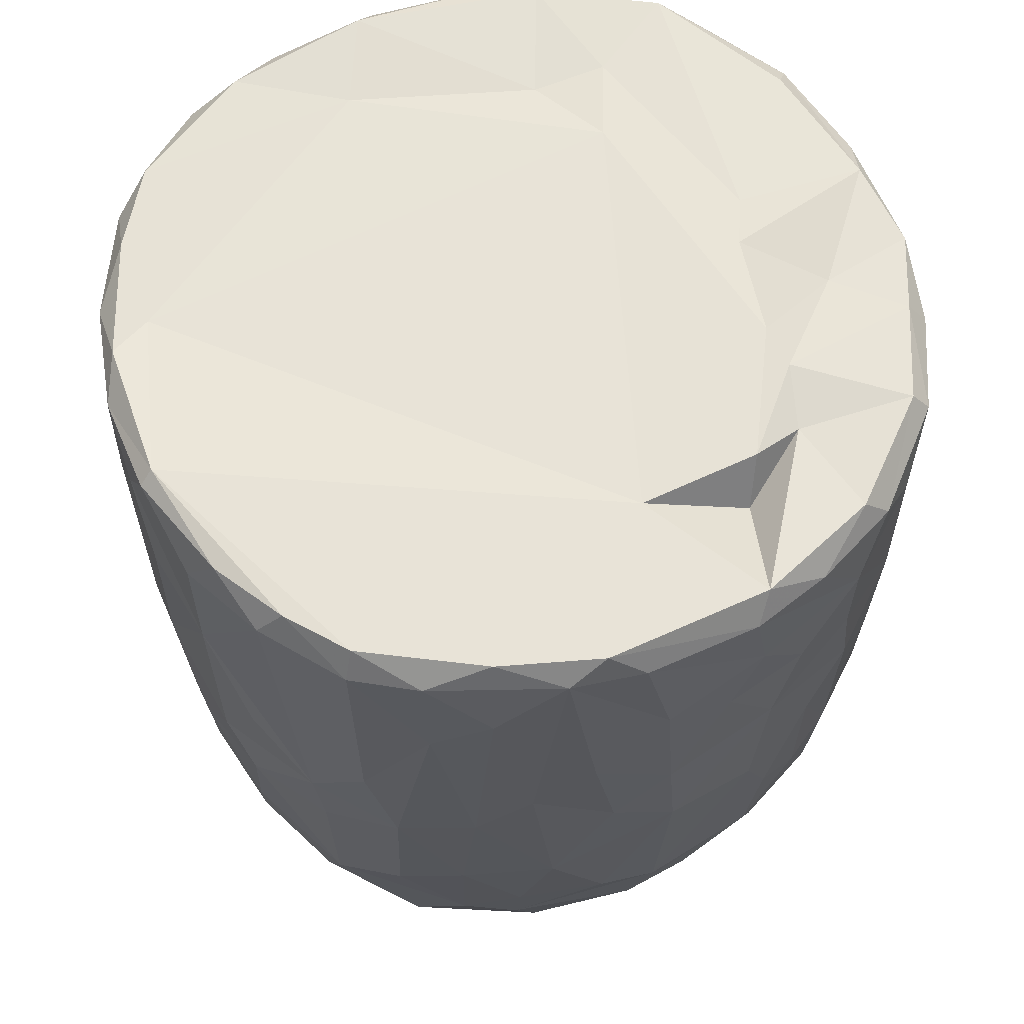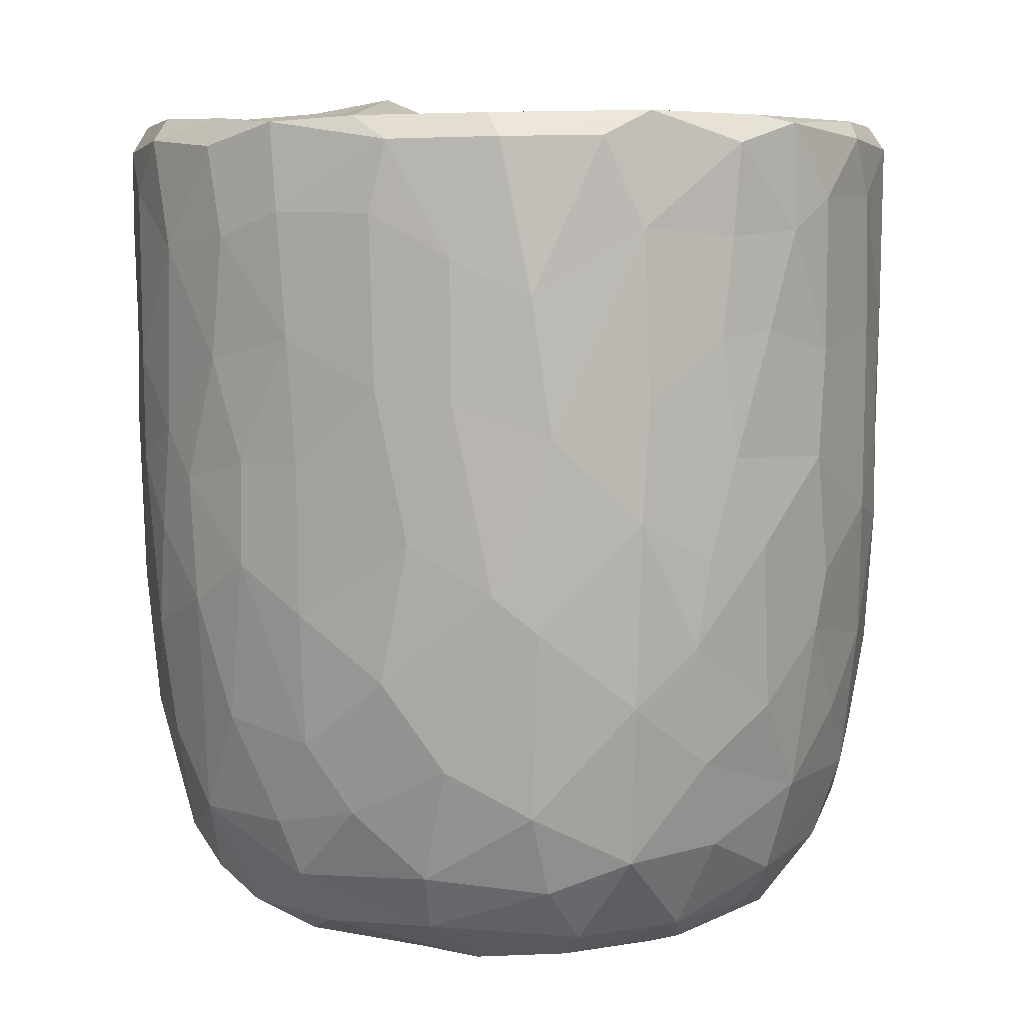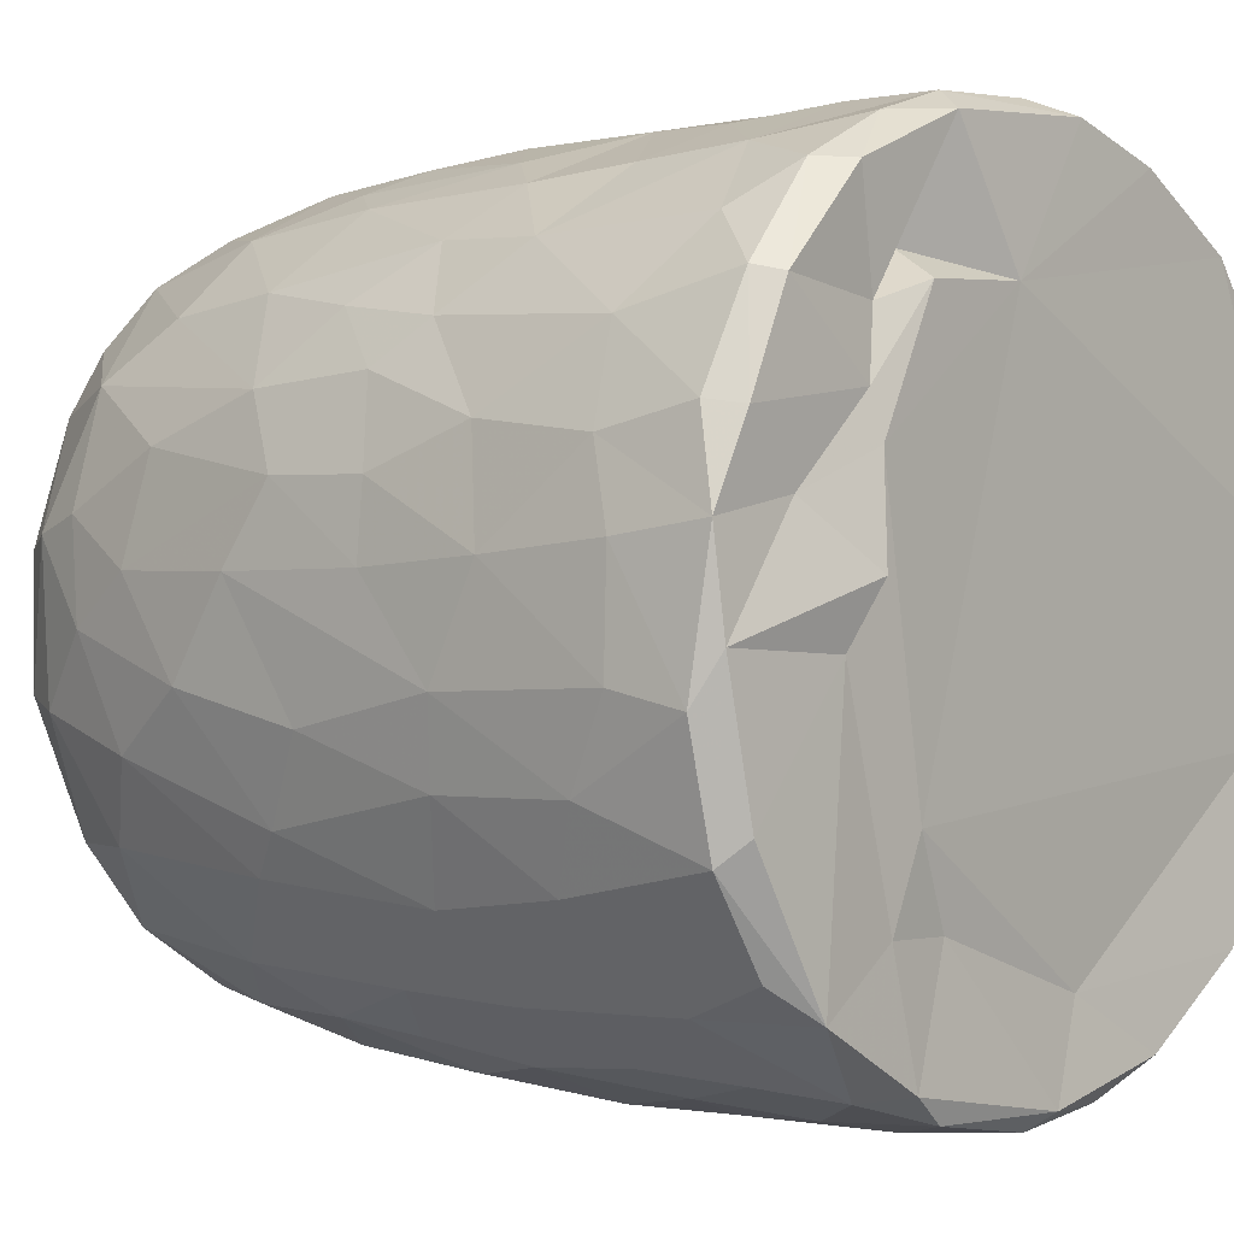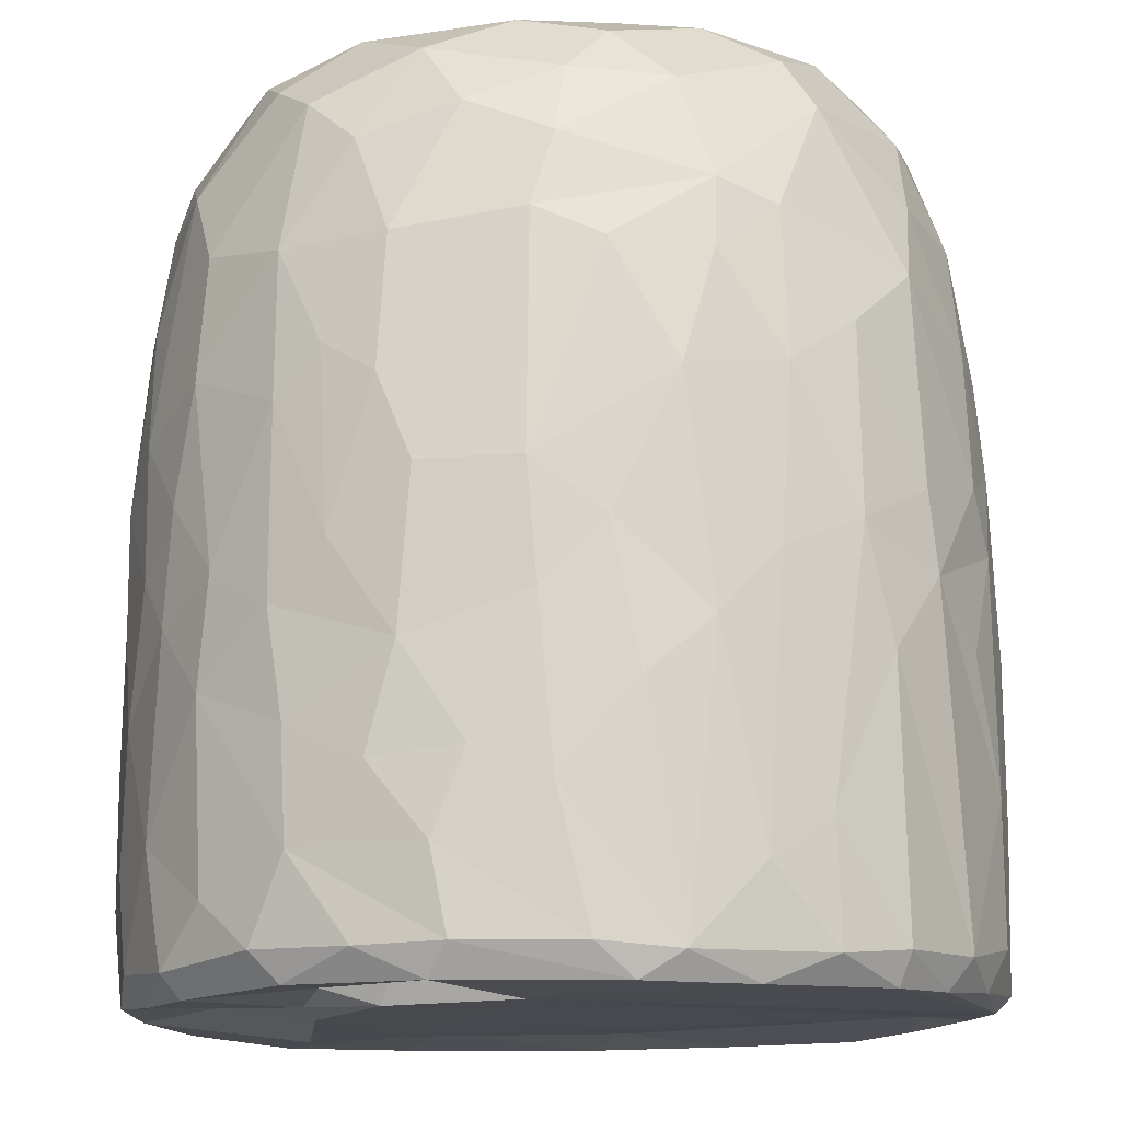
<metadata>
{"format":"obj","ext":"obj","renderer":"f3d","projection":"perspective","resolution":1024,"background":"white","views":[{"elev":61.5,"azim":-21.0,"up":"+Y"},{"elev":6.5,"azim":117.3,"up":"+Y"},{"elev":-0.4,"azim":130.5,"up":"+Z"},{"elev":76.5,"azim":179.5,"up":"+Z"}]}
</metadata>
<code>
v 0.1368 -0.06001 -0.9043
v 0.1609 -0.1936 -0.8899
v -0.06541 0.0784 -0.92
v 0.2044 0.2177 -0.9074
v 0.1726 0.4605 -0.9084
v -0.08527 0.5112 -0.9165
v -0.2262 0.3129 -0.8927
v 0.1654 0.8132 -0.9072
v -0.08765 0.8187 -0.9112
v -0.3112 0.5312 -0.8707
v 0.2999 0.738 -0.8794
v -0.009149 0.9508 -0.9132
v -0.2683 0.9319 -0.89
v -0.004591 -0.4068 -0.8737
v 0.1634 -0.5707 -0.8345
v -0.1619 -0.5756 -0.838
v -0.15 -0.2469 -0.8832
v -0.4074 -0.2981 -0.8101
v -0.2446 0.02889 -0.8873
v 0.3868 0.02679 -0.8496
v -0.4003 0.2296 -0.8343
v 0.3789 0.5149 -0.8522
v 0.2834 0.9777 -0.867
v -0.05572 0.9933 -0.8771
v -0.361 -0.5128 -0.7883
v 0.3201 -0.3533 -0.8334
v -0.4727 -0.0204 -0.7992
v 0.4718 0.2305 -0.8116
v 0.5062 0.4961 -0.7894
v -0.473 0.5762 -0.8131
v 0.4811 0.7235 -0.8032
v -0.4971 0.9229 -0.8071
v 0.4684 0.9298 -0.815
v -0.3836 0.9925 -0.8088
v 0.3697 0.994 -0.8071
v -0.1326 -0.7627 -0.7785
v 0.1498 -0.7839 -0.7683
v -0.3257 -0.6859 -0.7597
v 0.4771 -0.4714 -0.7477
v 0.5389 -0.1944 -0.7485
v -0.6158 -0.2106 -0.6859
v 0.5214 -0.001326 -0.7711
v -0.5278 0.3022 -0.7731
v 0.6639 0.7415 -0.6705
v 0.3906 -0.6776 -0.7346
v -0.5962 -0.5388 -0.6521
v 0.6539 0.3523 -0.6807
v -0.6575 0.5967 -0.6891
v 0.6274 0.997 -0.6682
v -0.1474 0.9698 -0.6787
v -0.2969 -0.9381 -0.5827
v -0.4031 -0.8168 -0.6685
v -0.07128 -0.931 -0.6632
v 0.09663 -0.8845 -0.6962
v 0.3619 -0.8852 -0.6276
v -0.5327 -0.6942 -0.636
v 0.5812 -0.6967 -0.6077
v 0.6444 -0.3255 -0.646
v 0.6631 0.09138 -0.6682
v -0.6704 0.2451 -0.6678
v -0.7419 0.9187 -0.5888
v -0.6547 0.9967 -0.635
v 0.4358 0.9886 -0.5436
v 0.722 0.9411 -0.598
v 0.2401 -0.9544 -0.5773
v -0.4608 -0.8846 -0.55
v -0.7605 -0.2359 -0.513
v 0.792 0.2876 -0.5085
v -0.7672 0.9722 -0.2577
v 0.2672 0.9751 -0.548
v 0.197 -0.9909 -0.4873
v 0.5492 -0.8949 -0.4619
v 0.7902 -0.1481 -0.475
v -0.8065 0.1823 -0.4757
v -0.7927 0.7182 -0.4936
v 0.3624 0.9964 -0.3611
v -0.2232 -0.9868 -0.4839
v -0.6554 -0.7906 -0.4475
v 0.745 -0.5782 -0.4385
v -0.8092 0.4429 -0.481
v 0.8199 0.5937 -0.4729
v -0.7644 0.9899 -0.4636
v 0.4882 -0.9589 -0.3955
v -0.5166 -0.9439 -0.3994
v 0.6673 -0.7673 -0.4404
v -0.8244 -0.08477 -0.4019
v 0.845 0.9381 -0.408
v -0.7715 -0.558 -0.3952
v 0.07632 -1 -0.3854
v -0.4235 -0.9979 -0.2637
v -0.8612 -0.1784 -0.2991
v 0.8355 -0.06767 -0.3857
v 0.8771 0.3582 -0.3067
v -0.8587 0.9291 -0.3457
v 0.808 0.9912 -0.3572
v 0.7128 -0.8679 -0.1554
v 0.8337 -0.4706 -0.2623
v 0.5331 -0.9836 -0.1852
v -0.6824 -0.8682 -0.2417
v -0.7708 -0.7369 -0.217
v -0.8867 0.2908 -0.2693
v 0.8833 0.6735 -0.3053
v -0.8719 0.7025 -0.305
v 0.5798 1 -0.07125
v 0.7838 -0.7365 -0.184
v -0.8434 -0.5399 -0.1573
v 0.8883 -0.271 -0.1315
v 0.8922 0.04499 -0.2024
v 0.9043 0.9341 -0.1593
v 0.07342 1.002 0.5744
v -0.9106 0.9352 -0.1044
v -0.8633 0.9851 -0.2023
v 0.4915 -0.9905 -0.01324
v -0.6276 -0.9509 -0.01767
v 0.9133 0.3858 -0.1333
v -0.9142 0.6335 -0.1263
v 0.8742 0.9879 -0.05888
v -0.8801 -0.2056 -0.1836
v -0.9155 0.1571 -0.05269
v 0.9163 0.7743 -0.1227
v -0.3106 -0.9994 0.1696
v -0.7771 -0.7911 0.0334
v 0.8418 -0.5873 -0.02759
v -0.8867 -0.3069 0.01381
v -0.8721 0.9986 0.1214
v 0.4258 -0.9906 0.3128
v 0.9017 -0.1286 0.07364
v 0.9161 0.4959 0.09239
v 0.5185 1.039 0.05719
v -0.5073 -0.9857 0.2011
v 0.7786 -0.7659 0.1545
v 0.8688 -0.4326 0.08012
v 0.907 0.2139 0.0754
v -0.9137 0.2745 0.1186
v -0.9167 0.8657 0.05226
v 0.4921 1.013 0.272
v 0.6919 -0.8949 0.127
v -0.6643 -0.8975 0.2239
v -0.844 -0.5669 0.05253
v 0.8122 -0.636 0.1904
v -0.9125 0.63 0.1245
v -0.9033 0.9663 0.1328
v 0.9139 0.7784 0.1164
v 0.5683 -0.9587 0.2469
v -0.8732 -0.3105 0.1636
v -0.8878 -0.09692 0.1904
v 0.8939 0.9768 0.1439
v 0.6851 0.9771 0.1861
v -0.7471 -0.7809 0.2203
v -0.8114 -0.5632 0.2865
v 0.8855 -0.02513 0.2403
v 0.8303 -0.3945 0.307
v -0.8647 0.1025 0.3308
v 0.8875 0.2093 0.2352
v 0.8825 0.7228 0.2855
v 0.8673 0.4429 0.3215
v -0.87 0.5915 0.3295
v -0.8699 0.8925 0.3306
v 0.8183 0.9909 0.3218
v -0.8252 -0.3047 0.3618
v 0.8631 0.9269 0.3317
v 0.5075 0.9958 0.367
v -0.3687 -0.9923 0.3715
v 0.6003 -0.898 0.3919
v -0.7014 -0.7622 0.395
v -0.5377 -0.9358 0.4042
v 0.1477 -0.9919 0.4735
v 0.7376 -0.6406 0.4363
v 0.8292 -0.1232 0.3994
v -0.8292 -0.02029 0.4126
v 0.827 0.1618 0.4197
v -0.8192 0.9821 0.387
v -0.1211 -0.9873 0.5138
v -0.8157 0.3249 0.4453
v 0.8046 0.696 0.4838
v 0.3948 -0.9488 0.5178
v -0.7064 -0.586 0.4987
v 0.6949 -0.4718 0.5567
v -0.777 0.9264 0.5289
v -0.721 0.9943 0.5495
v 0.3457 1.011 0.5563
v 0.7254 0.9962 0.5373
v -0.2943 -0.9501 0.5695
v 0.565 -0.8355 0.5227
v 0.7148 -0.2047 0.5851
v 0.7578 0.03515 0.5427
v -0.7301 0.1998 0.5955
v 0.7794 0.2717 0.5089
v 0.7644 0.9453 0.5496
v -0.6156 0.9977 0.6769
v -0.4529 -0.8709 0.5825
v -0.517 -0.7491 0.6421
v -0.6944 -0.4149 0.58
v 0.4667 0.9719 0.5119
v 0.07936 -0.944 0.6329
v -0.7119 0.02953 0.6069
v 0.6716 0.1897 0.6534
v 0.6947 0.4294 0.6401
v 0.2652 -0.8606 0.6918
v 0.4941 -0.7601 0.6493
v -0.1042 -0.8966 0.6852
v 0.5431 -0.4327 0.7133
v -0.6395 0.9291 0.7051
v -0.6303 0.365 0.7018
v 0.6799 0.8226 0.655
v 0.3111 0.8999 0.6189
v 0.5188 0.9879 0.7402
v -0.2309 -0.7665 0.7628
v -0.573 -0.2818 0.712
v 0.5512 0.282 0.7587
v 0.5796 0.9233 0.7435
v 0.3946 -0.6518 0.7443
v -0.4269 -0.4964 0.7692
v -0.5739 0.1181 0.7421
v 0.5464 -0.1168 0.7466
v -0.0166 -0.7847 0.7776
v -0.3026 -0.5412 0.8132
v -0.4373 -0.1783 0.8027
v 0.5197 0.5074 0.7787
v 0.51 0.7464 0.794
v -0.4968 0.6804 0.7989
v -0.5035 0.9428 0.7907
v -0.3556 1.001 0.817
v 0.2467 0.9914 0.8542
v 0.1847 -0.7113 0.7882
v 0.3255 -0.4339 0.8215
v 0.4542 -0.2221 0.7908
v 0.003911 -0.6295 0.8383
v -0.2984 -0.3936 0.8337
v 0.3455 -0.1471 0.8434
v 0.4386 0.1644 0.8178
v -0.4109 0.1913 0.8327
v 0.3039 0.3678 0.8696
v 0.3629 0.5902 0.855
v -0.3707 0.7785 0.8547
v 0.3856 0.9278 0.8416
v 0.05384 -0.4651 0.8691
v -0.09046 -0.4049 0.8705
v -0.23 -0.1491 0.8749
v 0.2755 0.0344 0.8744
v -0.2863 0.3309 0.8764
v 0.2419 0.7469 0.8921
v -0.2178 0.9436 0.8948
v -0.1281 0.998 0.8826
v 0.06362 0.03344 0.9061
v -0.08905 0.1436 0.8965
v 0.04444 0.2811 0.9059
v -0.1458 0.4478 0.9042
v 0.1727 0.571 0.898
v 0.2088 0.9249 0.8972
v -0.04964 0.9281 0.9141
v 0.01603 0.6356 0.9148
f 1 2 3
f 1 3 4
f 3 5 4
f 3 6 5
f 7 6 3
f 6 8 5
f 9 6 10
f 6 9 8
f 11 5 8
f 8 9 12
f 9 13 12
f 14 2 15
f 16 17 14
f 14 17 2
f 17 18 19
f 19 3 17
f 17 3 2
f 2 1 20
f 20 1 4
f 19 21 7
f 7 3 19
f 5 22 4
f 10 6 7
f 11 22 5
f 10 13 9
f 8 12 23
f 8 23 11
f 24 12 13
f 12 24 23
f 16 14 15
f 25 18 16
f 15 2 26
f 18 17 16
f 2 20 26
f 27 19 18
f 27 21 19
f 20 4 28
f 4 22 28
f 21 10 7
f 29 28 22
f 30 10 21
f 31 22 11
f 30 13 10
f 32 13 30
f 11 33 31
f 23 33 11
f 34 13 32
f 34 24 13
f 35 33 23
f 24 35 23
f 36 16 37
f 16 15 37
f 38 16 36
f 38 25 16
f 39 26 40
f 27 18 41
f 26 20 40
f 20 42 40
f 20 28 42
f 27 43 21
f 30 21 43
f 31 29 22
f 29 31 44
f 37 15 45
f 25 38 46
f 39 45 15
f 26 39 15
f 29 47 28
f 30 43 48
f 47 29 44
f 48 32 30
f 31 33 44
f 44 33 49
f 49 33 35
f 34 50 24
f 51 52 53
f 52 36 53
f 53 36 37
f 53 37 54
f 52 38 36
f 37 45 55
f 46 38 56
f 57 45 39
f 18 25 46
f 58 39 40
f 42 28 59
f 60 43 27
f 59 28 47
f 61 32 48
f 32 62 34
f 63 49 35
f 37 55 54
f 57 55 45
f 52 56 38
f 39 58 57
f 18 46 41
f 59 40 42
f 41 60 27
f 48 43 60
f 64 44 49
f 62 32 61
f 62 50 34
f 54 65 53
f 55 65 54
f 66 56 52
f 40 59 58
f 41 67 60
f 59 47 68
f 68 47 44
f 62 69 50
f 50 70 24
f 70 35 24
f 35 70 63
f 65 71 53
f 66 52 51
f 57 72 55
f 41 46 67
f 73 58 59
f 60 67 74
f 75 61 48
f 76 70 50
f 77 51 53
f 78 56 66
f 46 56 78
f 58 79 57
f 58 73 79
f 73 59 68
f 48 80 75
f 44 81 68
f 44 64 81
f 62 61 82
f 82 69 62
f 50 69 76
f 77 53 71
f 55 83 65
f 72 83 55
f 66 84 78
f 85 72 57
f 86 74 67
f 80 48 60
f 80 60 74
f 64 87 81
f 49 87 64
f 84 66 51
f 78 88 46
f 88 67 46
f 89 77 71
f 51 90 84
f 90 51 77
f 83 71 65
f 79 85 57
f 91 86 67
f 73 68 92
f 68 81 93
f 94 61 75
f 61 94 82
f 70 76 63
f 87 49 95
f 96 72 85
f 73 97 79
f 68 93 92
f 98 89 71
f 78 84 99
f 78 100 88
f 91 67 88
f 92 97 73
f 91 74 86
f 80 74 101
f 102 93 81
f 80 103 75
f 87 102 81
f 76 104 63
f 83 98 71
f 96 83 72
f 96 85 105
f 85 79 105
f 79 97 105
f 106 91 88
f 92 107 97
f 91 101 74
f 93 108 92
f 80 101 103
f 103 94 75
f 87 109 102
f 110 76 69
f 63 104 49
f 98 83 96
f 99 100 78
f 106 88 100
f 92 108 107
f 111 94 103
f 82 94 112
f 89 90 77
f 113 89 98
f 99 84 114
f 102 115 93
f 103 101 116
f 95 117 87
f 117 109 87
f 112 69 82
f 91 106 118
f 119 91 118
f 119 101 91
f 115 108 93
f 109 120 102
f 111 112 94
f 49 104 95
f 104 117 95
f 114 84 90
f 116 101 119
f 115 102 120
f 103 116 111
f 89 121 90
f 99 122 100
f 97 123 105
f 97 107 123
f 118 106 124
f 111 125 112
f 126 121 89
f 113 126 89
f 122 99 114
f 122 106 100
f 108 127 107
f 124 119 118
f 120 128 115
f 125 69 112
f 129 117 104
f 90 130 114
f 131 96 105
f 107 132 123
f 115 127 108
f 115 133 127
f 134 116 119
f 135 111 116
f 110 136 76
f 136 104 76
f 121 130 90
f 113 98 137
f 96 137 98
f 122 114 138
f 105 123 131
f 106 122 139
f 139 124 106
f 132 140 123
f 141 116 134
f 141 135 116
f 142 111 135
f 109 143 120
f 111 142 125
f 136 129 104
f 144 113 137
f 96 131 137
f 140 131 123
f 145 124 139
f 107 127 132
f 128 133 115
f 138 114 130
f 146 124 145
f 124 146 119
f 134 119 146
f 120 143 128
f 109 147 143
f 109 117 147
f 148 117 129
f 138 149 122
f 122 150 139
f 127 151 132
f 133 151 127
f 148 147 117
f 126 113 144
f 150 122 149
f 145 139 150
f 132 152 140
f 152 132 151
f 153 134 146
f 133 154 151
f 147 155 143
f 136 148 129
f 154 128 156
f 133 128 154
f 157 141 134
f 156 128 155
f 155 128 143
f 157 135 141
f 158 142 135
f 148 159 147
f 160 145 150
f 157 134 153
f 158 135 157
f 147 161 155
f 136 162 148
f 163 130 121
f 164 144 137
f 138 165 149
f 164 137 131
f 165 150 149
f 160 146 145
f 159 161 147
f 125 110 69
f 162 159 148
f 163 166 130
f 167 121 126
f 138 130 166
f 168 164 131
f 168 131 140
f 151 169 152
f 170 146 160
f 153 146 170
f 154 156 171
f 172 142 158
f 142 172 125
f 173 163 121
f 152 168 140
f 154 171 151
f 174 157 153
f 175 156 155
f 175 155 161
f 176 167 126
f 176 126 144
f 164 176 144
f 165 138 166
f 177 150 165
f 169 168 152
f 169 178 168
f 151 171 169
f 179 158 157
f 172 180 125
f 181 136 110
f 162 182 159
f 167 173 121
f 183 166 163
f 164 168 184
f 177 160 150
f 178 169 185
f 186 169 171
f 153 170 187
f 153 187 174
f 156 188 171
f 175 188 156
f 161 189 175
f 189 159 182
f 189 161 159
f 180 190 125
f 181 162 136
f 163 173 183
f 166 183 191
f 184 176 164
f 166 192 165
f 191 192 166
f 193 160 177
f 185 169 186
f 171 188 186
f 179 172 158
f 172 179 180
f 190 110 125
f 194 182 162
f 181 194 162
f 195 167 176
f 177 165 192
f 193 170 160
f 170 196 187
f 197 186 188
f 198 188 175
f 179 157 187
f 187 157 174
f 195 173 167
f 199 195 176
f 168 200 184
f 193 177 192
f 200 168 178
f 196 170 193
f 173 201 183
f 184 199 176
f 178 185 202
f 186 197 185
f 188 198 197
f 203 179 204
f 189 205 175
f 203 180 179
f 110 206 181
f 181 206 194
f 194 207 182
f 201 173 195
f 183 208 191
f 208 183 201
f 184 200 199
f 202 200 178
f 196 193 209
f 197 198 210
f 179 187 204
f 198 175 205
f 203 190 180
f 189 182 211
f 208 192 191
f 199 200 212
f 200 202 212
f 192 213 193
f 193 213 209
f 214 196 209
f 185 197 215
f 187 196 214
f 189 211 205
f 182 207 211
f 195 216 201
f 195 199 216
f 217 213 192
f 209 213 218
f 185 215 202
f 209 218 214
f 197 210 215
f 214 204 187
f 219 198 220
f 205 220 198
f 203 204 221
f 211 220 205
f 190 203 222
f 190 223 110
f 224 194 206
f 201 216 208
f 225 216 199
f 217 192 208
f 212 225 199
f 225 212 226
f 202 226 212
f 226 202 227
f 215 227 202
f 214 221 204
f 198 219 210
f 222 203 221
f 223 190 222
f 224 207 194
f 228 208 216
f 225 228 216
f 217 208 228
f 213 217 229
f 213 229 218
f 230 227 231
f 215 231 227
f 232 214 218
f 210 231 215
f 221 214 232
f 210 219 233
f 220 234 219
f 221 235 222
f 236 220 211
f 207 224 236
f 207 236 211
f 110 224 206
f 225 226 228
f 237 228 226
f 237 217 228
f 238 229 217
f 238 217 237
f 230 237 226
f 229 238 239
f 227 230 226
f 229 239 218
f 240 230 231
f 232 218 239
f 210 233 231
f 235 232 241
f 235 221 232
f 219 234 233
f 220 242 234
f 235 243 222
f 243 223 222
f 243 244 223
f 223 244 110
f 244 224 110
f 245 238 237
f 239 238 245
f 240 245 237
f 240 237 230
f 246 239 245
f 241 232 239
f 241 239 246
f 233 247 245
f 233 245 240
f 231 233 240
f 248 241 246
f 248 243 241
f 234 249 233
f 243 235 241
f 242 249 234
f 250 242 220
f 220 236 250
f 224 250 236
f 244 243 251
f 244 251 250
f 224 244 250
f 247 246 245
f 248 246 247
f 252 248 247
f 252 247 249
f 233 249 247
f 243 248 252
f 251 243 252
f 252 249 242
f 251 252 242
f 250 251 242

</code>
